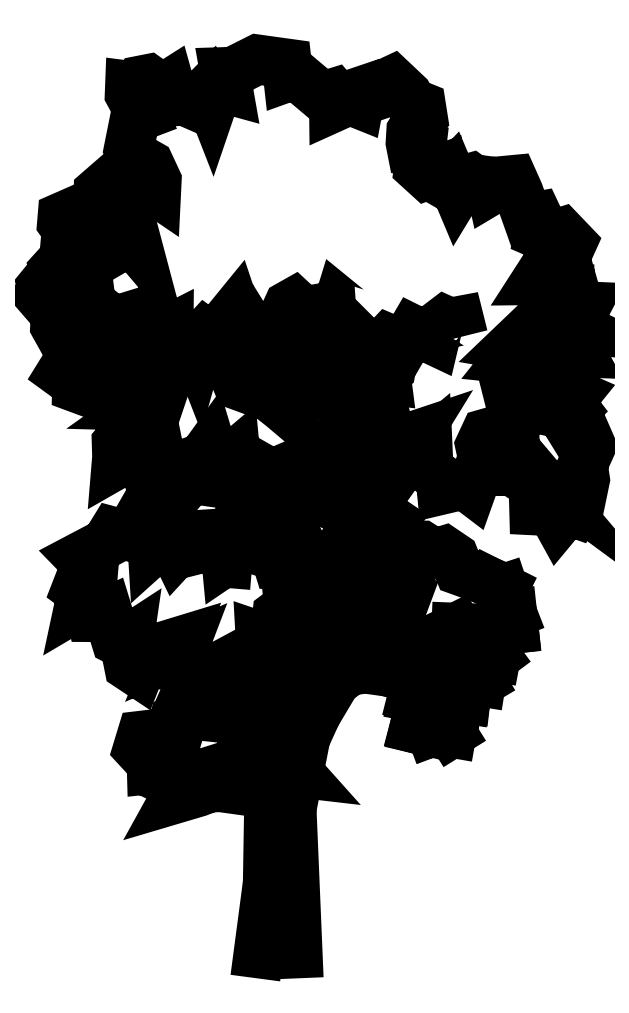
<metadata>
{"format":"dxf","ext":"dxf","renderer":"ezdxf+matplotlib","layout":"modelspace","background":"white","min_lineweight":24,"dpi":150}
</metadata>
<code>
0
SECTION
2
ENTITIES
0
INSERT
8
0
2
AE24ZC
10
9.703
20
-7.183
30
0
41
2
42
2
0
ENDSEC
0
EOF

</code>
